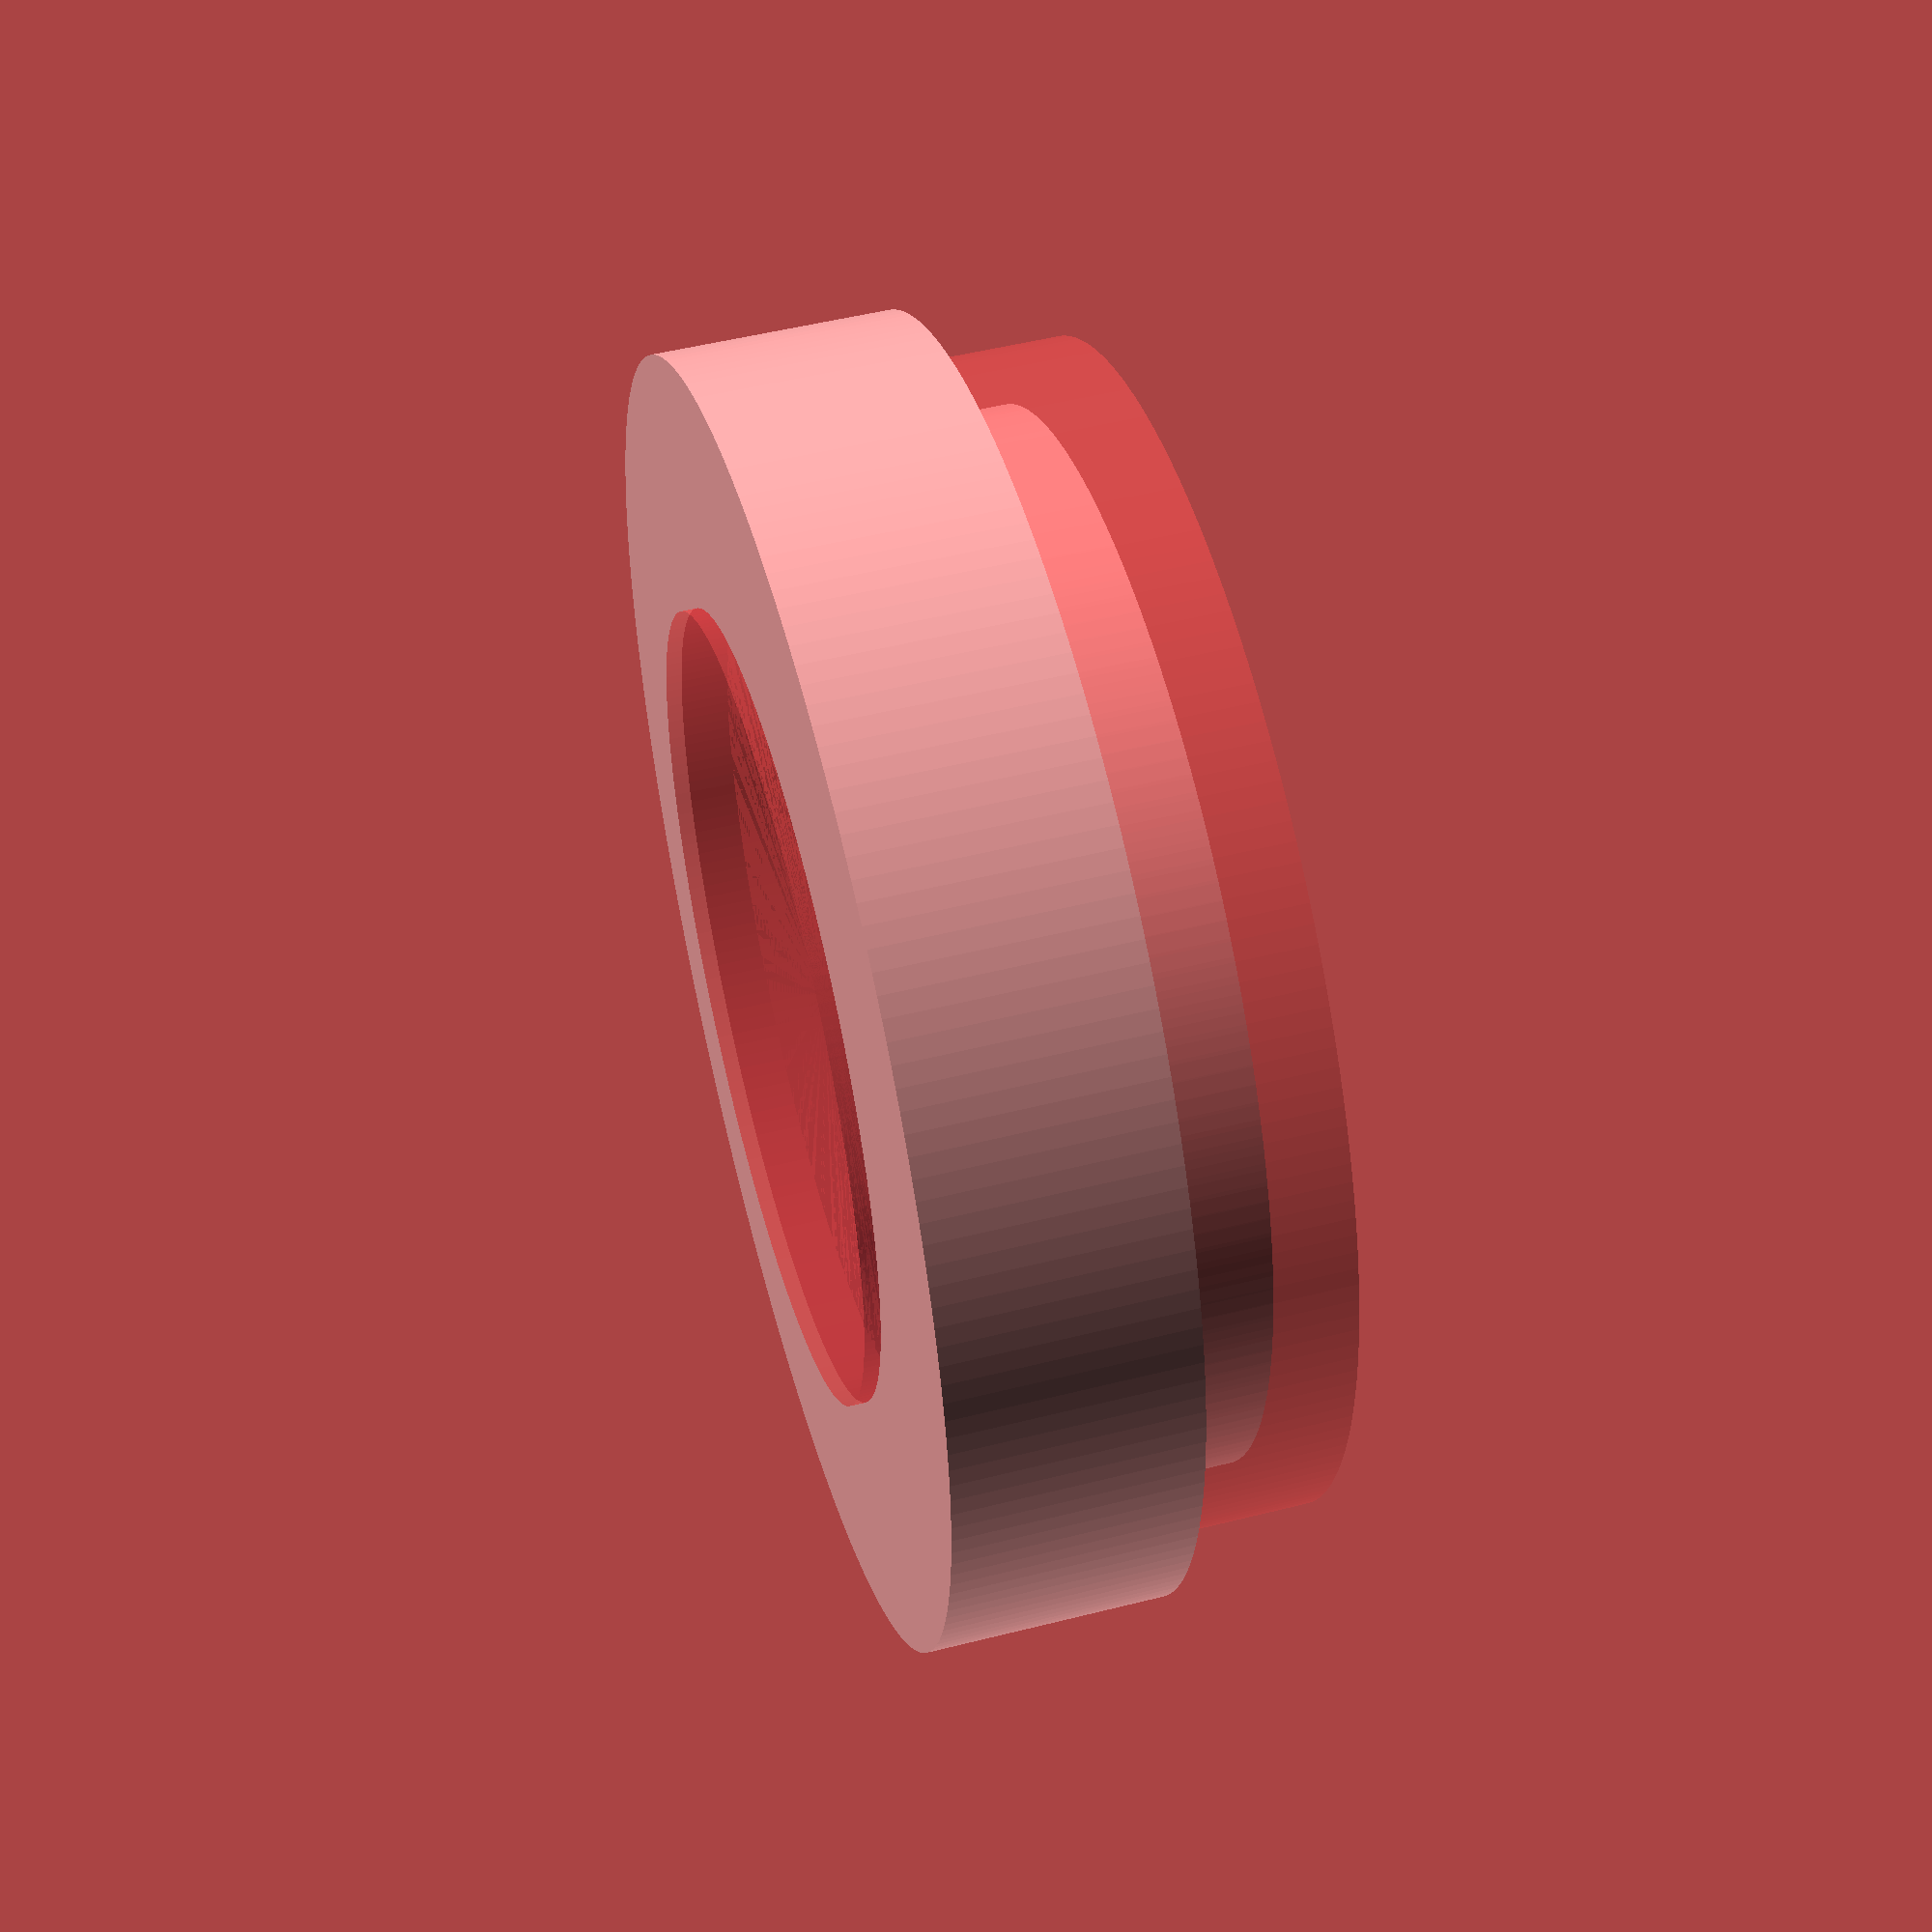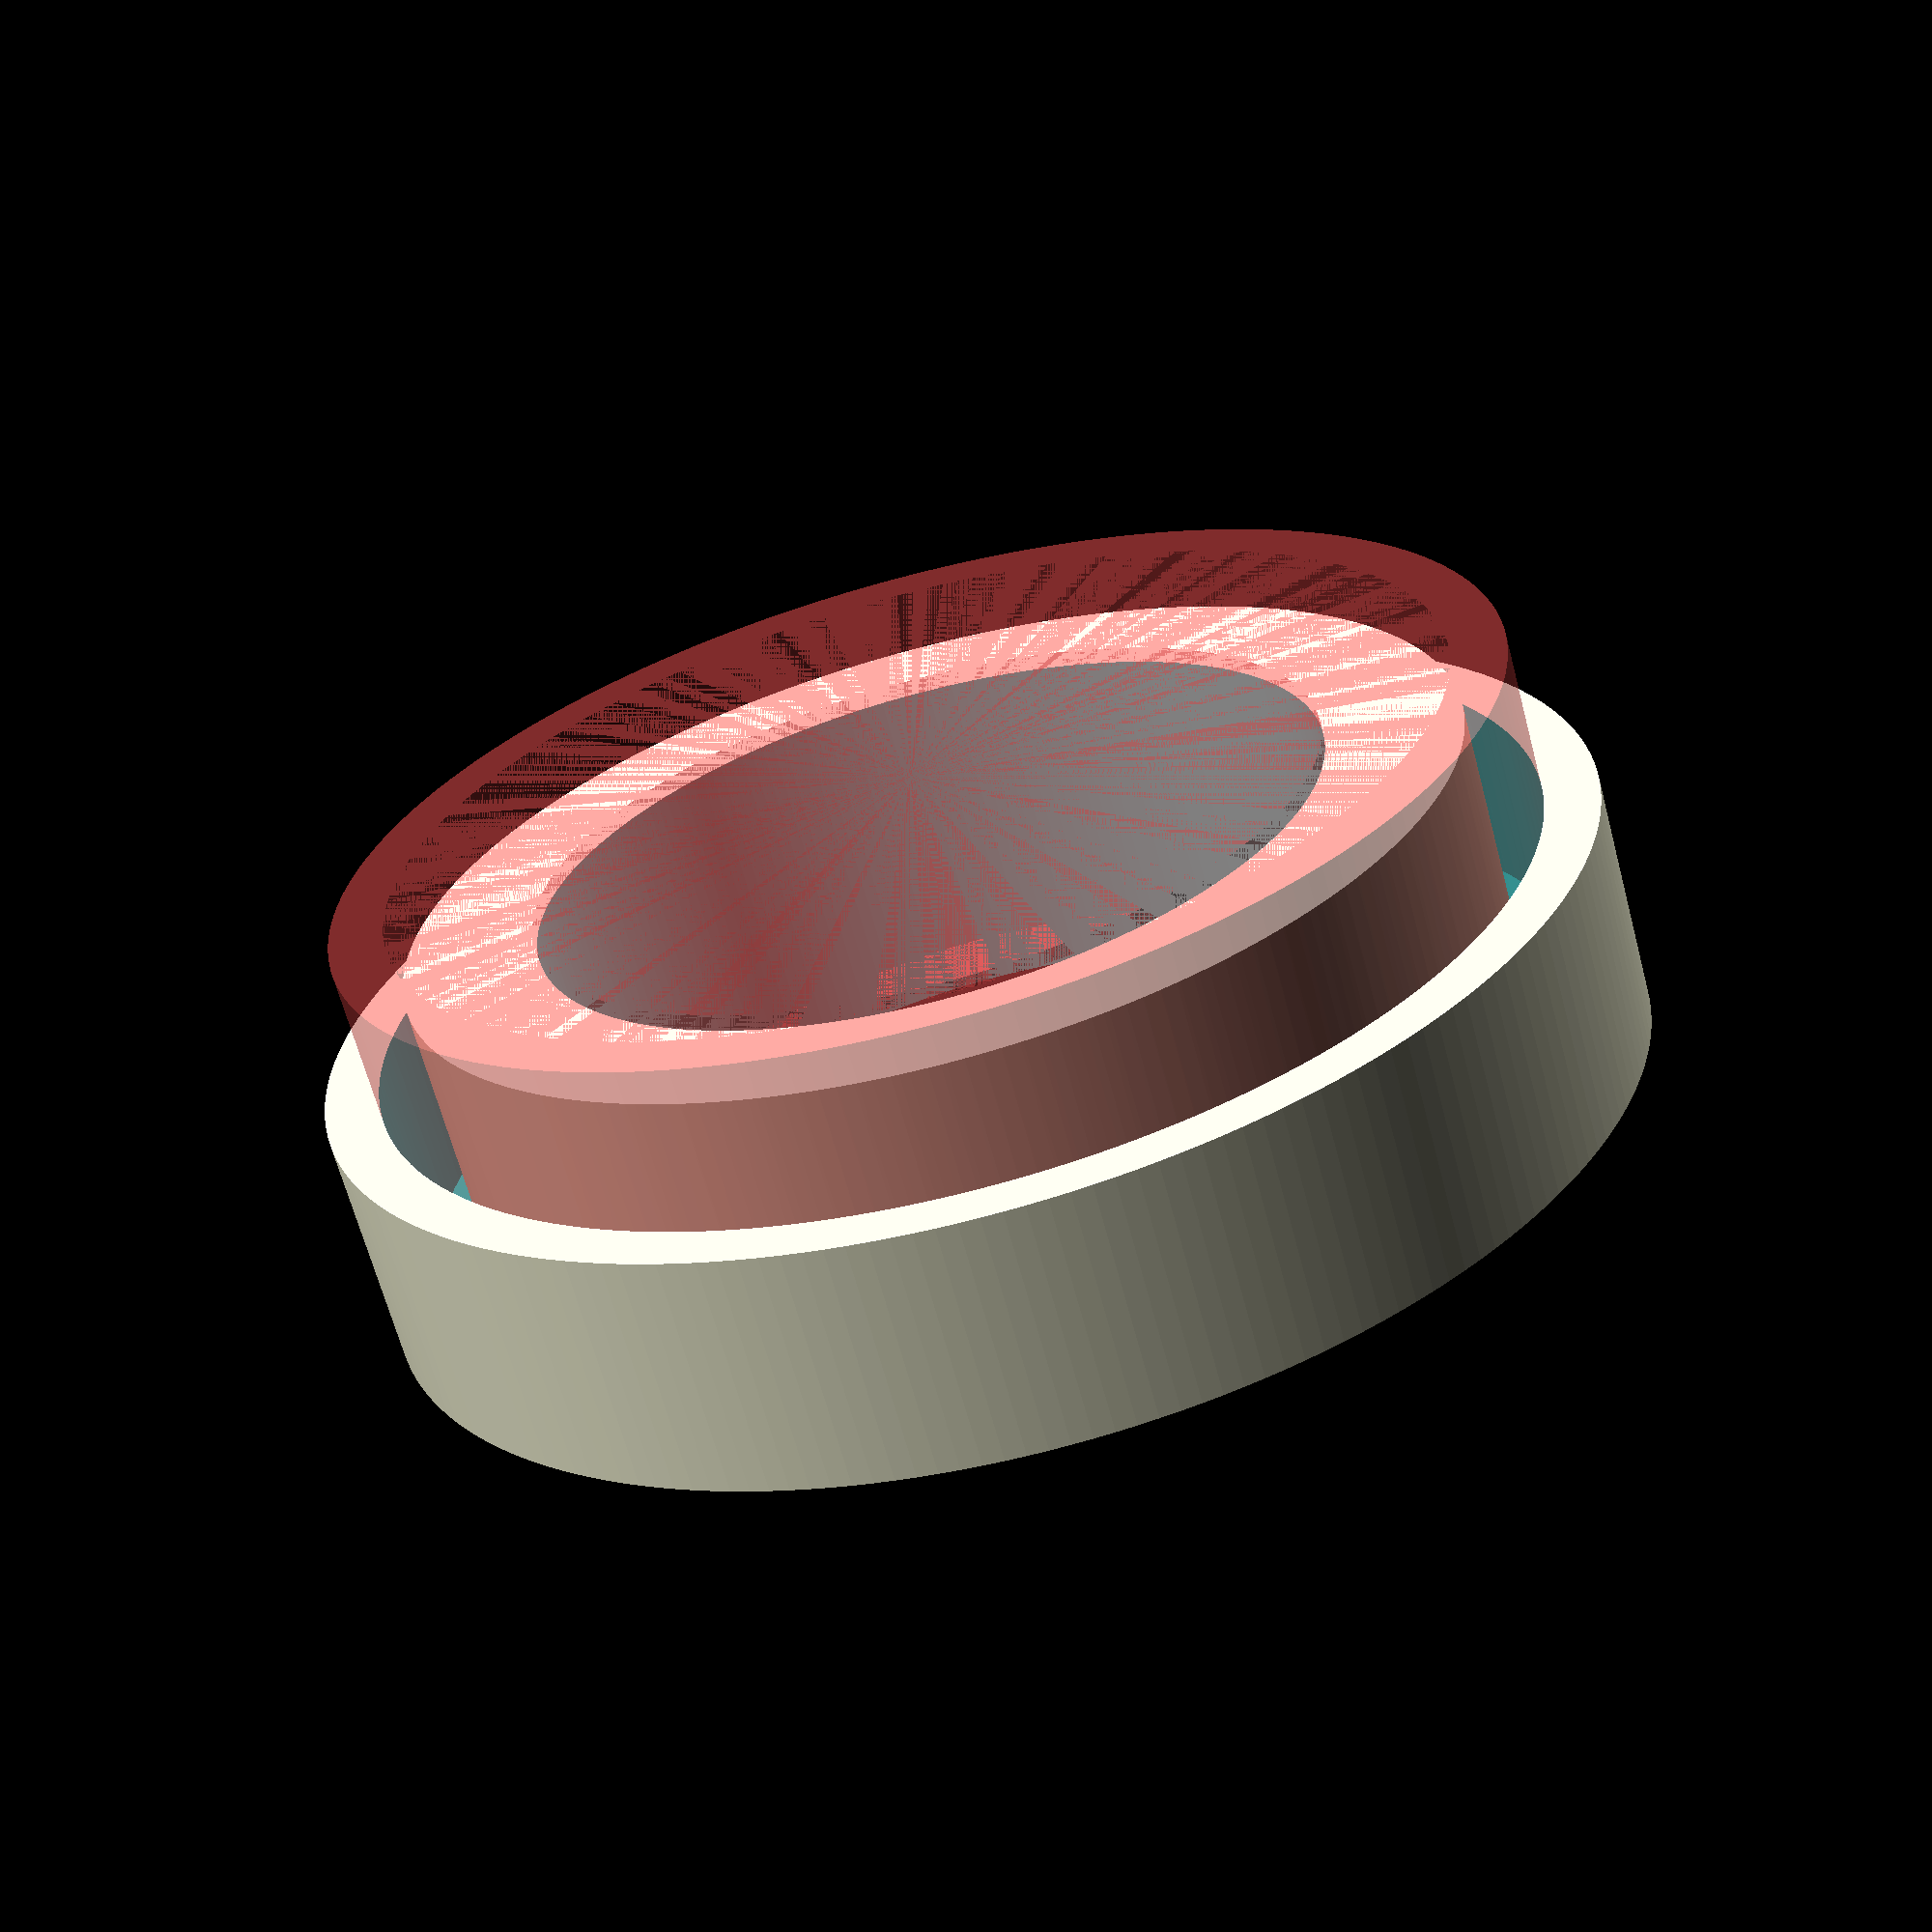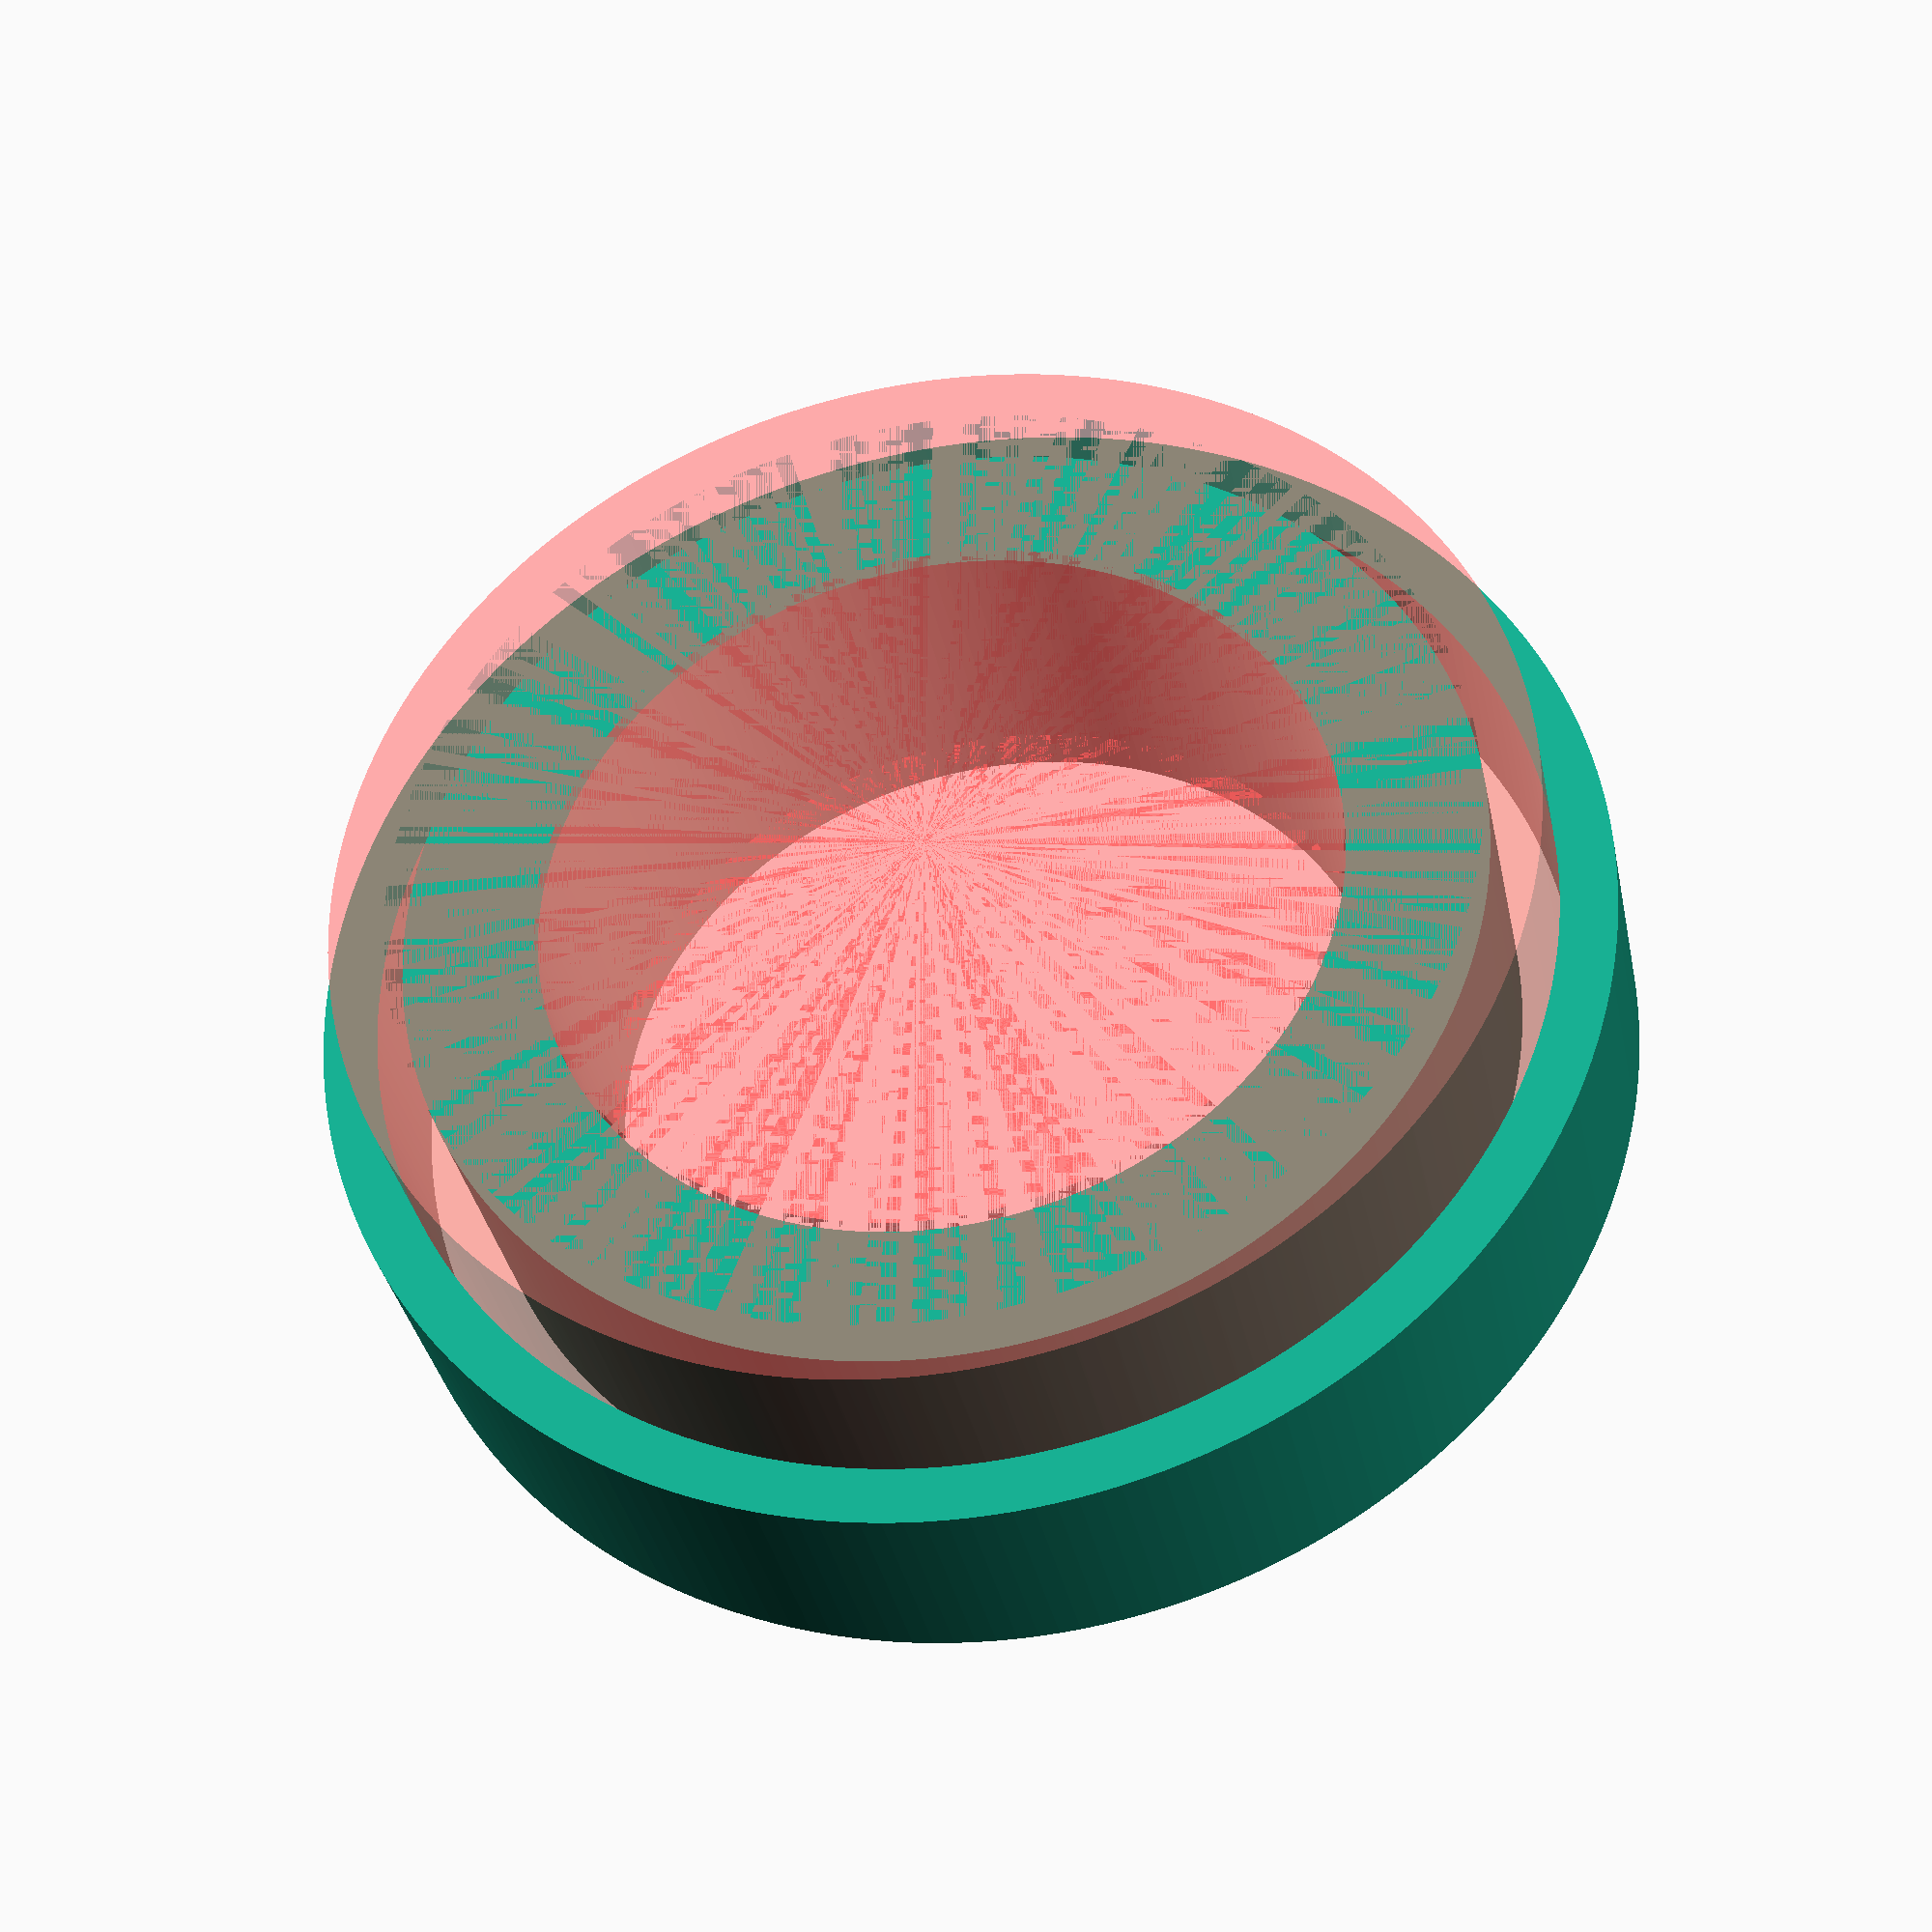
<openscad>
// Holder for a big parasol
// License GNU GENERAL PUBLIC LICENSE v2+
// Copyright 2014 Christian Ege

// module tube is from Catarina Mota
// http://svn.clifford.at/openscad/trunk/libraries/shapes.scad

clearance = 0.8;
$fn=200;

h_in                  = 17.0;  // height inner tube
h_out               = 12;  // height outer tube
h_pl                  = 2.0;    // height top lid plate

r_in                   =  53.8/2;    // radius of inner tube
r_out                =  65.0/2;    // radius of outer tube
r_sten              =  40.0/2;     // radius of the cut out for the stern of the umbrella
wall_cut_out =    2.8;         // wall ofd cut out tube

module parasol_holder() {
	difference() {
        union() {
            cylinder(h = h_pl, r=r_out);
            cylinder(h = h_in, r=r_in );
            cylinder(h = h_out, r=r_out);
        }
         translate([0,0,(h_in/2)+h_pl+clearance])#tube(h_in+clearance,r_in+wall_cut_out,wall_cut_out,true);
        translate([0,0,-clearance]) #cylinder(h =h_in+2*clearance, r=r_sten );
        }
}

// wall is wall thickness
module tube(height, radius, wall, center = false) {
  difference() {
    cylinder(h=height, r=radius, center=center);
    cylinder(h=height, r=radius-wall, center=center);
  }
}

parasol_holder();
</openscad>
<views>
elev=129.8 azim=142.2 roll=285.5 proj=p view=wireframe
elev=65.9 azim=145.4 roll=14.9 proj=p view=solid
elev=215.4 azim=146.6 roll=168.7 proj=p view=solid
</views>
